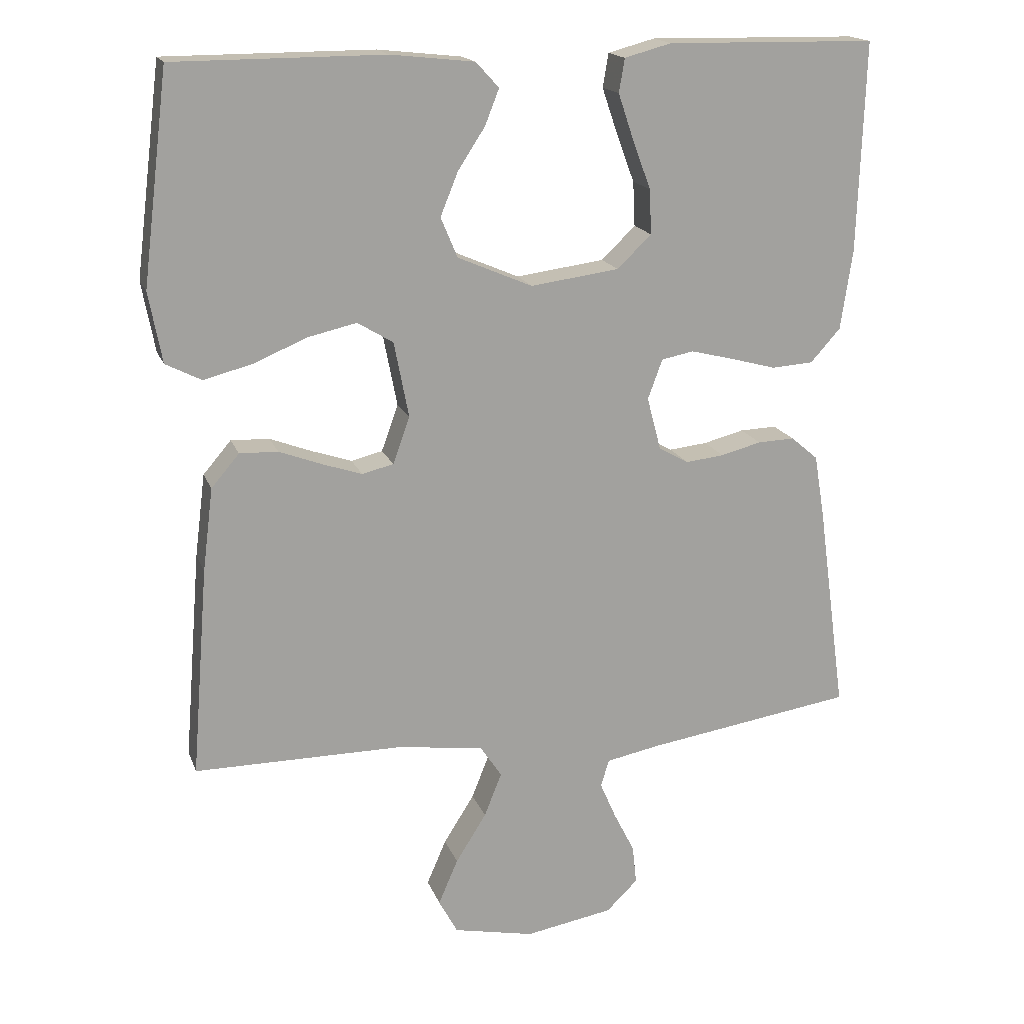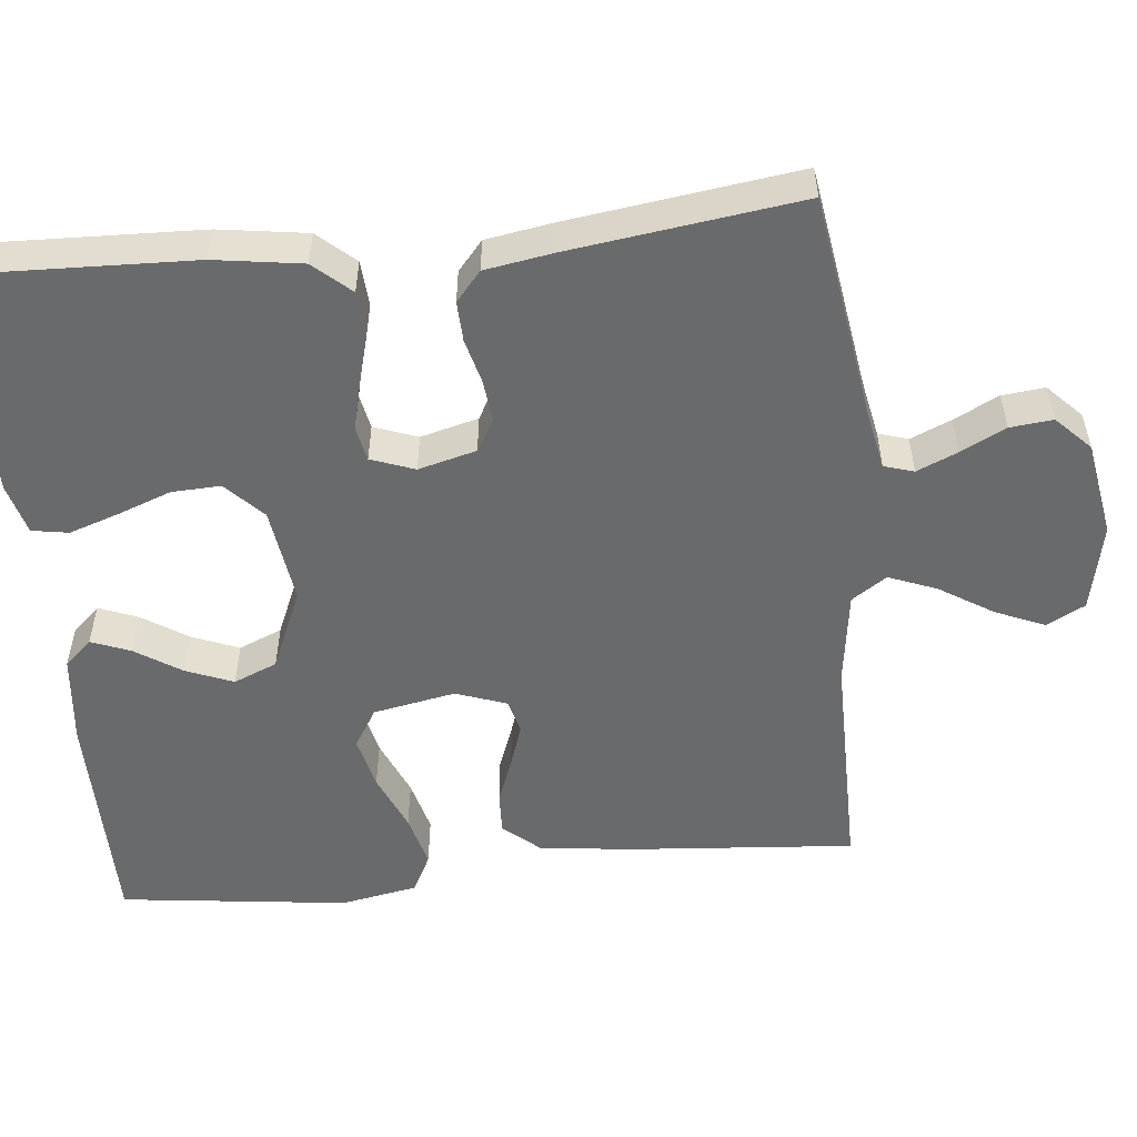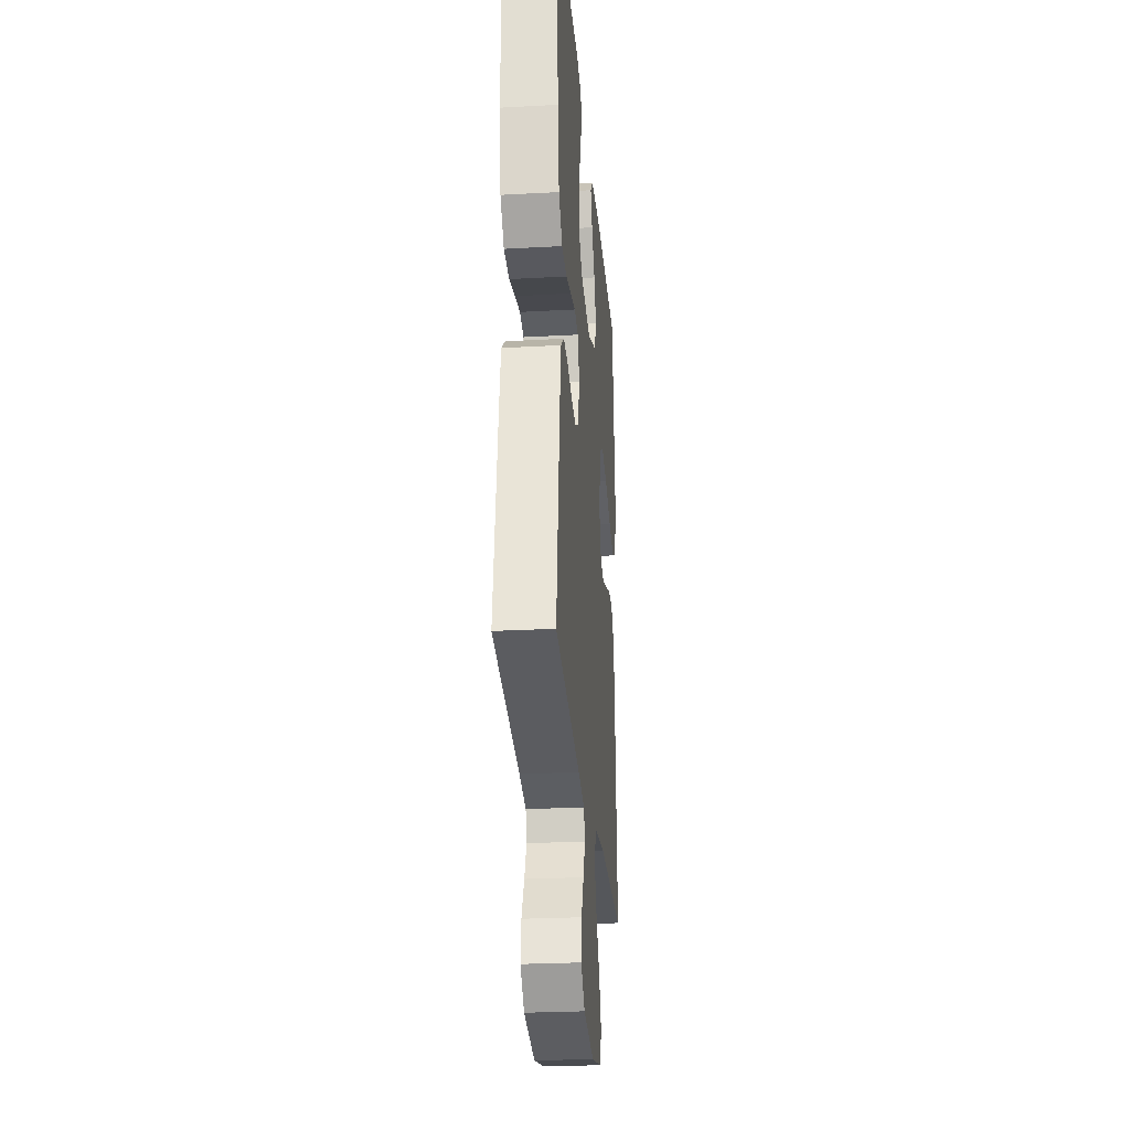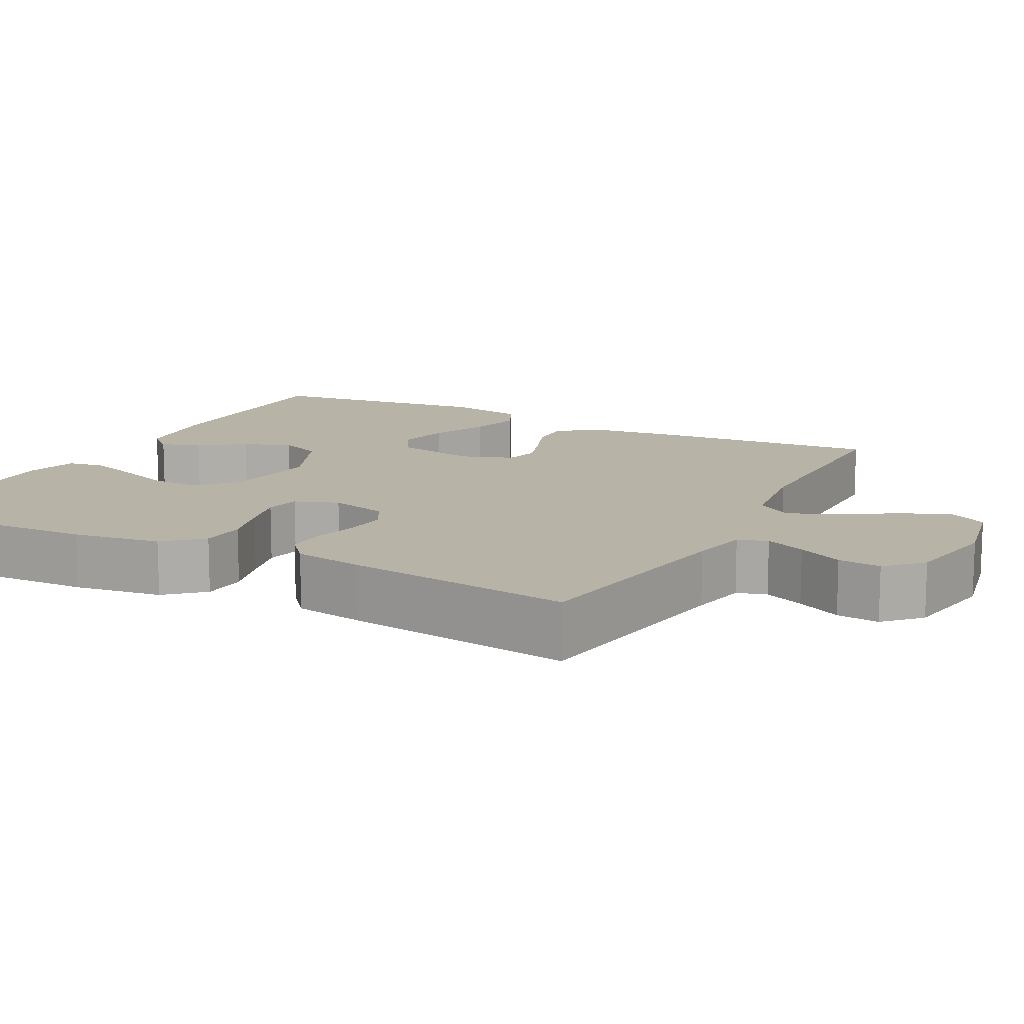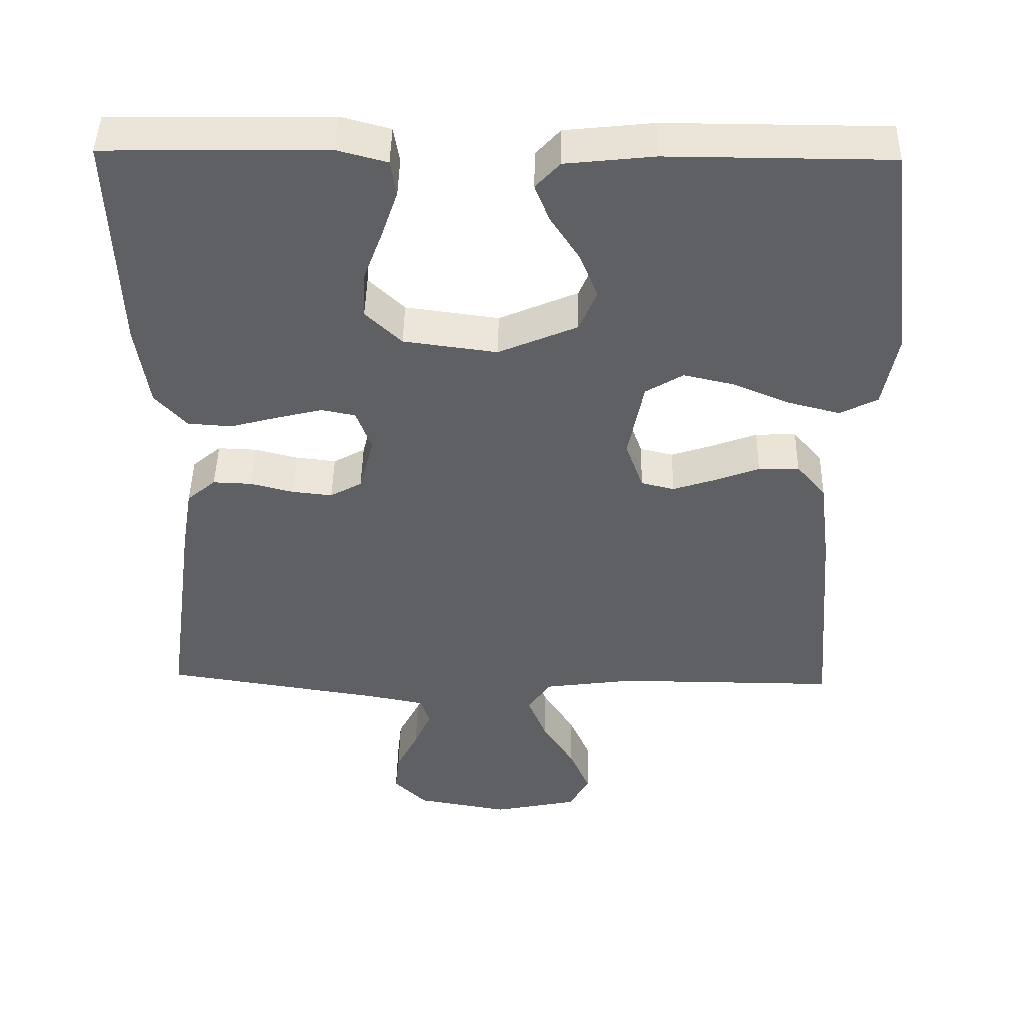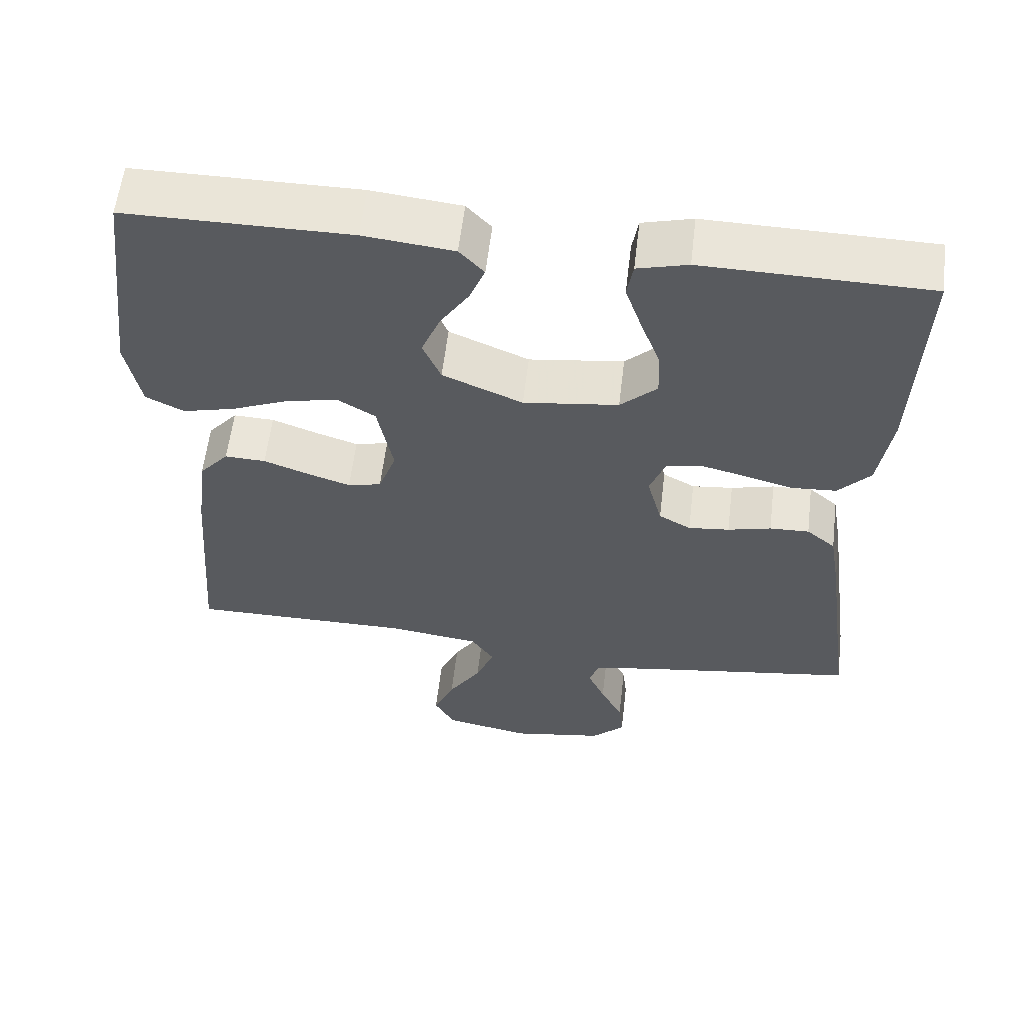
<metadata>
{"format":"obj","ext":"obj","renderer":"f3d","projection":"perspective","resolution":1024,"background":"white","views":[{"elev":17.3,"azim":-16.4,"up":"+Z"},{"elev":-52.9,"azim":95.8,"up":"+Y"},{"elev":-26.5,"azim":94.9,"up":"+Z"},{"elev":12.9,"azim":117.6,"up":"+Y"},{"elev":45.5,"azim":-178.9,"up":"+Z"},{"elev":58.9,"azim":6.8,"up":"+Z"}]}
</metadata>
<code>
v -0.5 0.07 -0.5
v -0.476 0.07 -0.2
v -0.461 0.07 -0.081
v -0.421 0.07 -0.034
v -0.366 0.07 -0.036
v -0.305 0.07 -0.059
v -0.248 0.07 -0.078
v -0.203 0.07 -0.067
v -0.179 0.07 0
v -0.2 0.07 0.108
v -0.251 0.07 0.139
v -0.321 0.07 0.123
v -0.397 0.07 0.091
v -0.467 0.07 0.073
v -0.518 0.07 0.099
v -0.537 0.07 0.2
v -0.5 0.07 0.5
v -0.2 0.07 0.501
v -0.08 0.07 0.488
v -0.047 0.07 0.452
v -0.067 0.07 0.401
v -0.106 0.07 0.341
v -0.131 0.07 0.279
v -0.107 0.07 0.222
v 0 0.07 0.176
v 0.127 0.07 0.193
v 0.176 0.07 0.24
v 0.173 0.07 0.304
v 0.147 0.07 0.374
v 0.125 0.07 0.439
v 0.133 0.07 0.487
v 0.2 0.07 0.505
v 0.5 0.07 0.5
v 0.49 0.07 0.2
v 0.473 0.07 0.085
v 0.43 0.07 0.037
v 0.37 0.07 0.033
v 0.304 0.07 0.051
v 0.243 0.07 0.066
v 0.197 0.07 0.057
v 0.176 0.07 0
v 0.196 0.07 -0.076
v 0.239 0.07 -0.1
v 0.294 0.07 -0.094
v 0.352 0.07 -0.079
v 0.405 0.07 -0.077
v 0.444 0.07 -0.11
v 0.459 0.07 -0.2
v 0.5 0.07 -0.5
v 0.2 0.07 -0.546
v 0.124 0.07 -0.561
v 0.112 0.07 -0.6
v 0.135 0.07 -0.653
v 0.165 0.07 -0.712
v 0.171 0.07 -0.768
v 0.126 0.07 -0.812
v 0 0.07 -0.834
v -0.116 0.07 -0.81
v -0.143 0.07 -0.76
v -0.115 0.07 -0.695
v -0.071 0.07 -0.625
v -0.046 0.07 -0.562
v -0.077 0.07 -0.516
v -0.2 0.07 -0.499
v -0.5 0 -0.5
v -0.476 0 -0.2
v -0.461 0 -0.081
v -0.421 0 -0.034
v -0.366 0 -0.036
v -0.305 0 -0.059
v -0.248 0 -0.078
v -0.203 0 -0.067
v -0.179 0 0
v -0.2 0 0.108
v -0.251 0 0.139
v -0.321 0 0.123
v -0.397 0 0.091
v -0.467 0 0.073
v -0.518 0 0.099
v -0.537 0 0.2
v -0.5 0 0.5
v -0.2 0 0.501
v -0.08 0 0.488
v -0.047 0 0.452
v -0.067 0 0.401
v -0.106 0 0.341
v -0.131 0 0.279
v -0.107 0 0.222
v 0 0 0.176
v 0.127 0 0.193
v 0.176 0 0.24
v 0.173 0 0.304
v 0.147 0 0.374
v 0.125 0 0.439
v 0.133 0 0.487
v 0.2 0 0.505
v 0.5 0 0.5
v 0.49 0 0.2
v 0.473 0 0.085
v 0.43 0 0.037
v 0.37 0 0.033
v 0.304 0 0.051
v 0.243 0 0.066
v 0.197 0 0.057
v 0.176 0 0
v 0.196 0 -0.076
v 0.239 0 -0.1
v 0.294 0 -0.094
v 0.352 0 -0.079
v 0.405 0 -0.077
v 0.444 0 -0.11
v 0.459 0 -0.2
v 0.5 0 -0.5
v 0.2 0 -0.546
v 0.124 0 -0.561
v 0.112 0 -0.6
v 0.135 0 -0.653
v 0.165 0 -0.712
v 0.171 0 -0.768
v 0.126 0 -0.812
v 0 0 -0.834
v -0.116 0 -0.81
v -0.143 0 -0.76
v -0.115 0 -0.695
v -0.071 0 -0.625
v -0.046 0 -0.562
v -0.077 0 -0.516
v -0.2 0 -0.499
f 58 59 60 61
f 58 61 62
f 57 58 62
f 56 57 62
f 53 54 55 56
f 52 53 56 62
f 51 52 62 63
f 47 48 49 50
f 47 50 51 63
f 44 45 46 47
f 43 44 47 63
f 35 36 37 38
f 35 38 39
f 34 35 39
f 33 34 39 40
f 28 29 30 31
f 28 31 32 33
f 19 20 21 22
f 19 22 23
f 18 19 23
f 17 18 23
f 16 17 23 24
f 12 13 14 15
f 11 12 15 16
f 3 4 5 6
f 3 6 7
f 64 1 2 3
f 64 3 7
f 42 43 63 64
f 41 42 64 7
f 27 28 33 40
f 26 27 40 41
f 25 26 41
f 11 16 24 25
f 10 11 25 41
f 9 10 41
f 8 9 41
f 7 8 41
f 125 124 123 122
f 126 125 122
f 126 122 121
f 126 121 120
f 120 119 118 117
f 126 120 117 116
f 127 126 116 115
f 114 113 112 111
f 127 115 114 111
f 111 110 109 108
f 127 111 108 107
f 102 101 100 99
f 103 102 99
f 103 99 98
f 104 103 98 97
f 95 94 93 92
f 97 96 95 92
f 86 85 84 83
f 87 86 83
f 87 83 82
f 87 82 81
f 88 87 81 80
f 79 78 77 76
f 80 79 76 75
f 70 69 68 67
f 71 70 67
f 67 66 65 128
f 71 67 128
f 128 127 107 106
f 71 128 106 105
f 104 97 92 91
f 105 104 91 90
f 105 90 89
f 89 88 80 75
f 105 89 75 74
f 105 74 73
f 105 73 72
f 105 72 71
f 1 65 66 2
f 2 66 67 3
f 3 67 68 4
f 4 68 69 5
f 5 69 70 6
f 6 70 71 7
f 7 71 72 8
f 8 72 73 9
f 9 73 74 10
f 10 74 75 11
f 11 75 76 12
f 12 76 77 13
f 13 77 78 14
f 14 78 79 15
f 15 79 80 16
f 16 80 81 17
f 17 81 82 18
f 18 82 83 19
f 19 83 84 20
f 20 84 85 21
f 21 85 86 22
f 22 86 87 23
f 23 87 88 24
f 24 88 89 25
f 25 89 90 26
f 26 90 91 27
f 27 91 92 28
f 28 92 93 29
f 29 93 94 30
f 30 94 95 31
f 31 95 96 32
f 32 96 97 33
f 33 97 98 34
f 34 98 99 35
f 35 99 100 36
f 36 100 101 37
f 37 101 102 38
f 38 102 103 39
f 39 103 104 40
f 40 104 105 41
f 41 105 106 42
f 42 106 107 43
f 43 107 108 44
f 44 108 109 45
f 45 109 110 46
f 46 110 111 47
f 47 111 112 48
f 48 112 113 49
f 49 113 114 50
f 50 114 115 51
f 51 115 116 52
f 52 116 117 53
f 53 117 118 54
f 54 118 119 55
f 55 119 120 56
f 56 120 121 57
f 57 121 122 58
f 58 122 123 59
f 59 123 124 60
f 60 124 125 61
f 61 125 126 62
f 62 126 127 63
f 63 127 128 64
f 64 128 65 1

</code>
